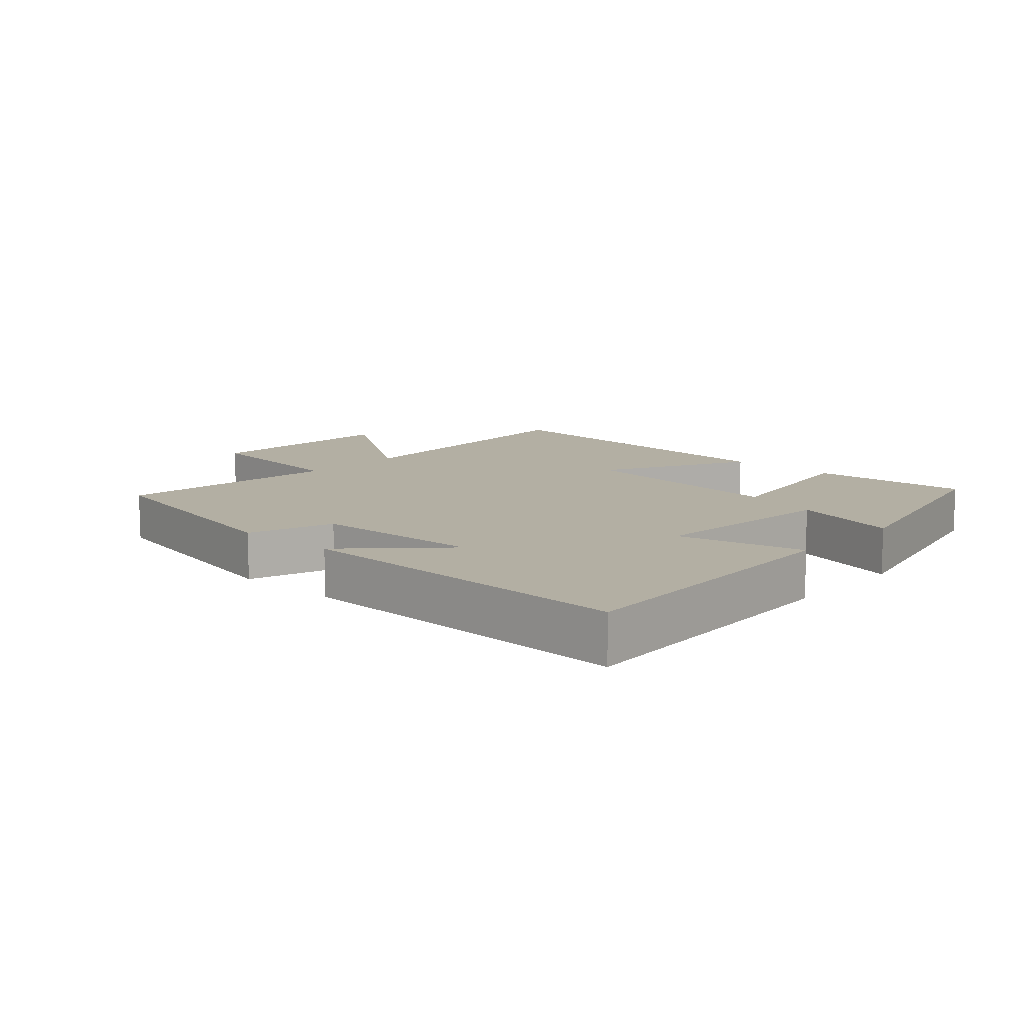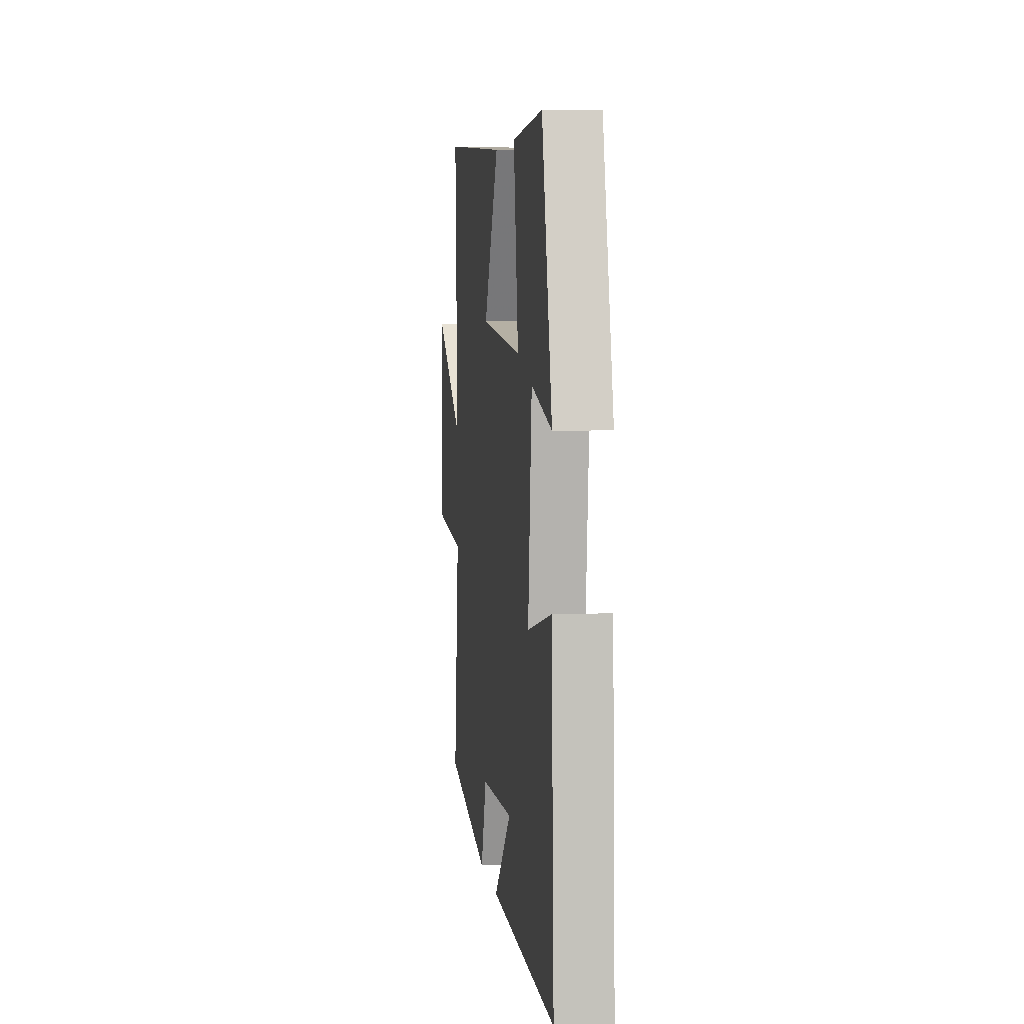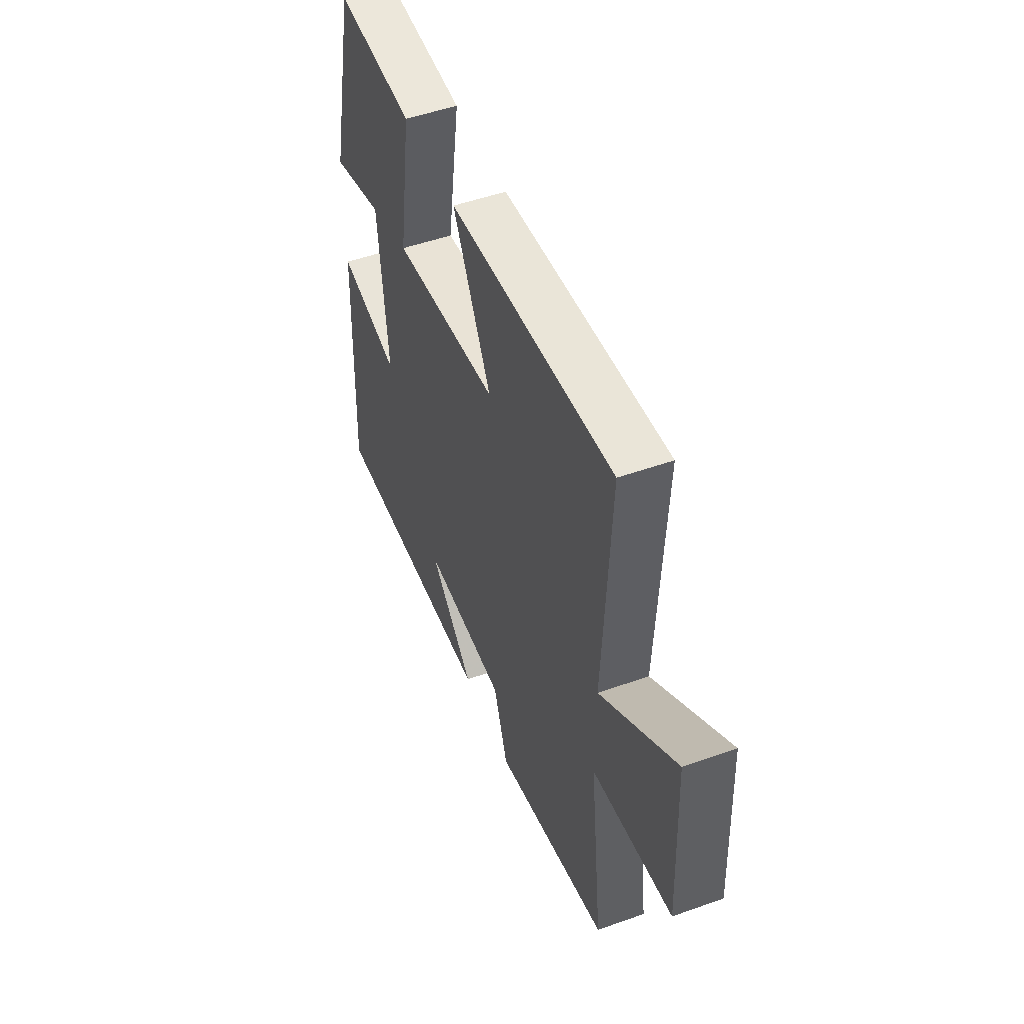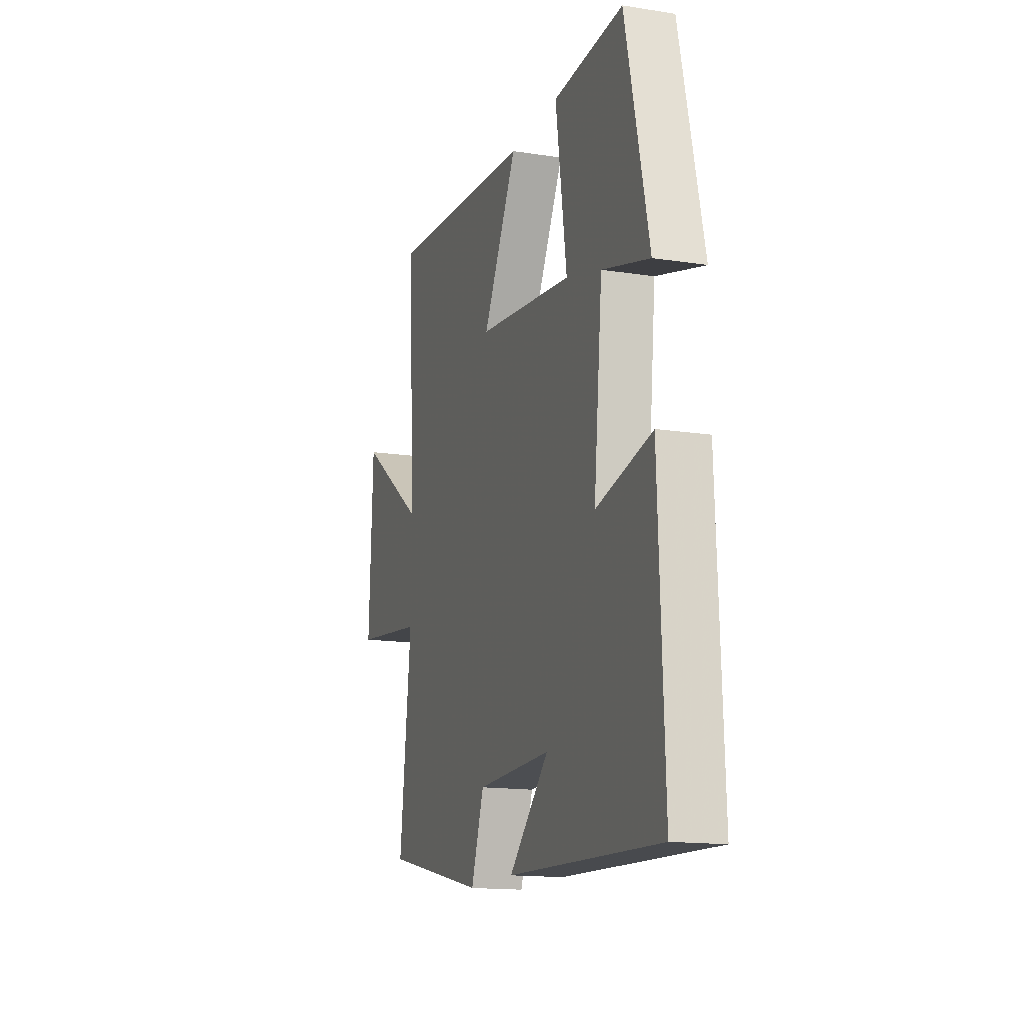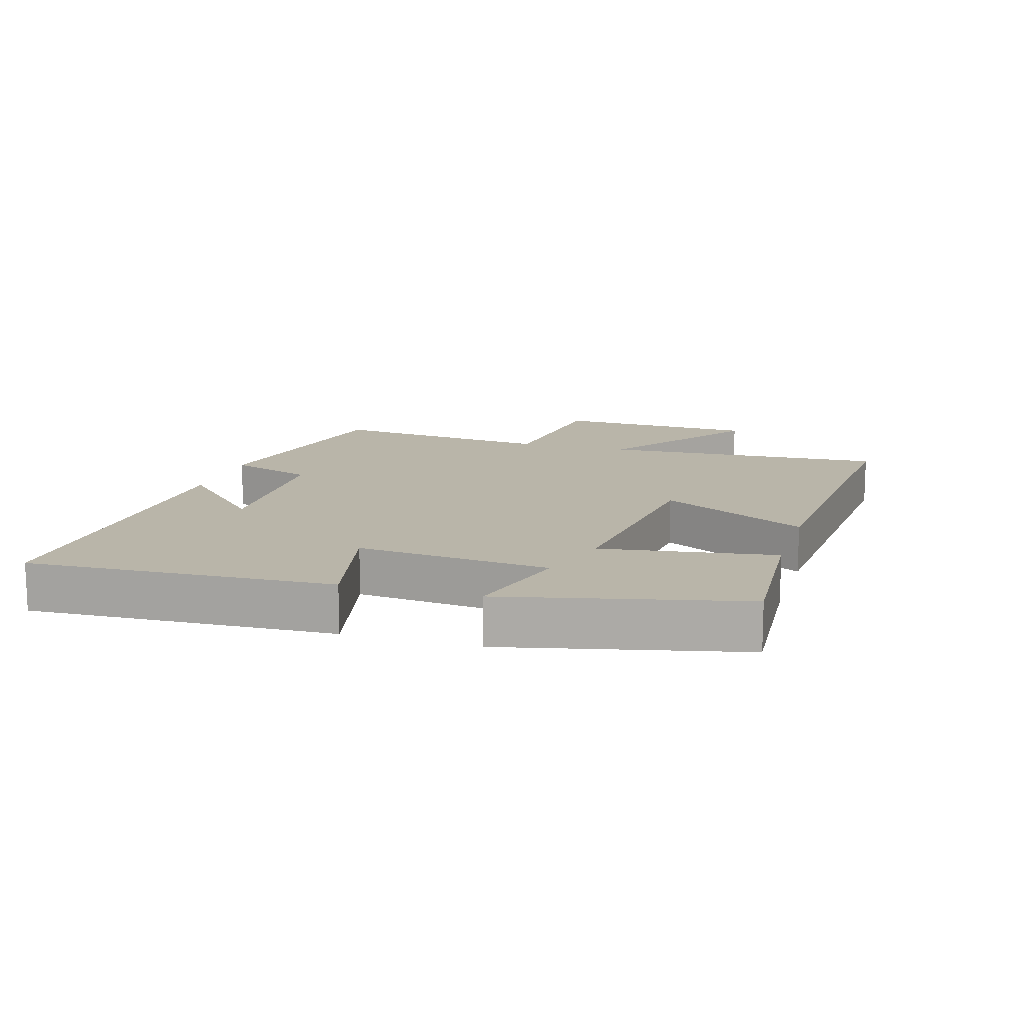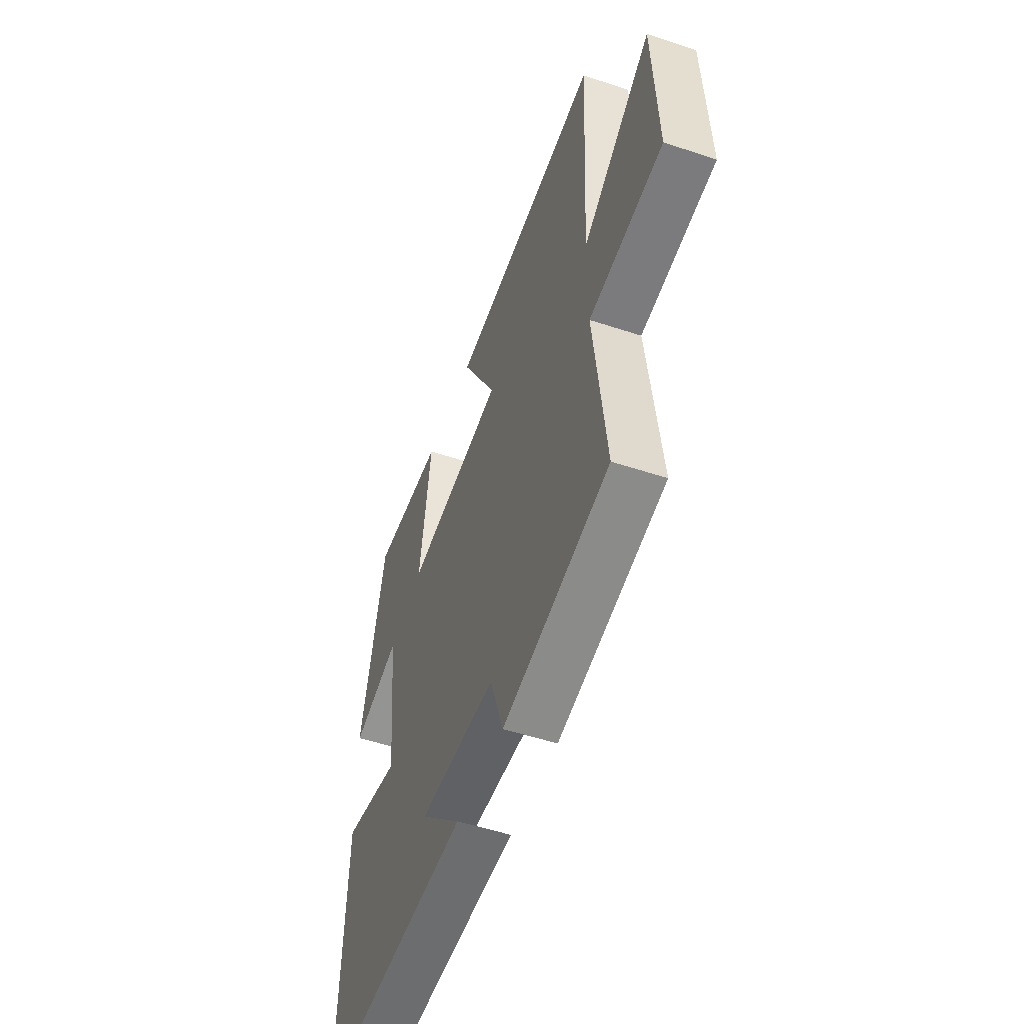
<metadata>
{"format":"obj","ext":"obj","renderer":"f3d","projection":"perspective","resolution":1024,"background":"white","views":[{"elev":11.1,"azim":-138.1,"up":"+Y"},{"elev":4.8,"azim":-97.4,"up":"+Z"},{"elev":50.3,"azim":68.7,"up":"+Z"},{"elev":-15.1,"azim":-108.4,"up":"+Z"},{"elev":13.4,"azim":-73.5,"up":"+Y"},{"elev":-51.9,"azim":70.2,"up":"+Z"}]}
</metadata>
<code>
v 0.541 0.07 -0.422
v 0.18 0.07 -0.5
v 0.135 0.07 -0.37
v -0.127 0.07 -0.362
v 0.014 0.07 -0.5
v -0.519 0.07 -0.519
v -0.5 0.07 -0.052
v -0.305 0.07 -0.096
v -0.335 0.07 0.2
v -0.5 0.07 0.154
v -0.418 0.07 0.515
v -0.172 0.07 0.5
v -0.211 0.07 0.235
v 0.125 0.07 0.275
v 0.004 0.07 0.5
v 0.522 0.07 0.542
v 0.5 0.07 0.104
v 0.736 0.07 0.27
v 0.75 0.07 -0.044
v 0.5 0.07 -0.074
v 0.541 0 -0.422
v 0.18 0 -0.5
v 0.135 0 -0.37
v -0.127 0 -0.362
v 0.014 0 -0.5
v -0.519 0 -0.519
v -0.5 0 -0.052
v -0.305 0 -0.096
v -0.335 0 0.2
v -0.5 0 0.154
v -0.418 0 0.515
v -0.172 0 0.5
v -0.211 0 0.235
v 0.125 0 0.275
v 0.004 0 0.5
v 0.522 0 0.542
v 0.5 0 0.104
v 0.736 0 0.27
v 0.75 0 -0.044
v 0.5 0 -0.074
f 17 18 19 20
f 14 15 16 17
f 13 14 17 20
f 11 12 13
f 10 11 13
f 9 10 13
f 13 20 1
f 9 13 1
f 8 9 1
f 4 5 6 7
f 3 4 7 8
f 1 2 3
f 1 3 8
f 40 39 38 37
f 37 36 35 34
f 40 37 34 33
f 33 32 31
f 33 31 30
f 33 30 29
f 21 40 33
f 21 33 29
f 21 29 28
f 27 26 25 24
f 28 27 24 23
f 23 22 21
f 28 23 21
f 1 21 22 2
f 2 22 23 3
f 3 23 24 4
f 4 24 25 5
f 5 25 26 6
f 6 26 27 7
f 7 27 28 8
f 8 28 29 9
f 9 29 30 10
f 10 30 31 11
f 11 31 32 12
f 12 32 33 13
f 13 33 34 14
f 14 34 35 15
f 15 35 36 16
f 16 36 37 17
f 17 37 38 18
f 18 38 39 19
f 19 39 40 20
f 20 40 21 1

</code>
